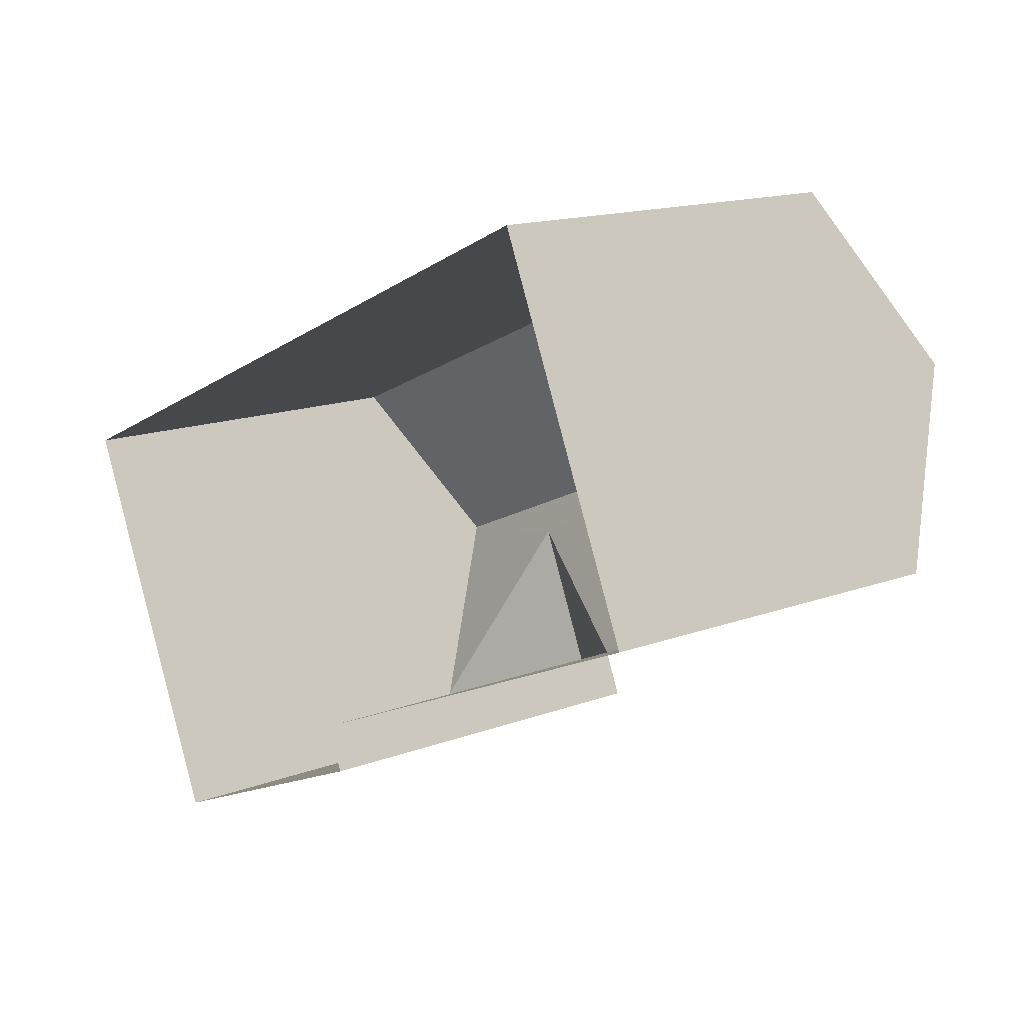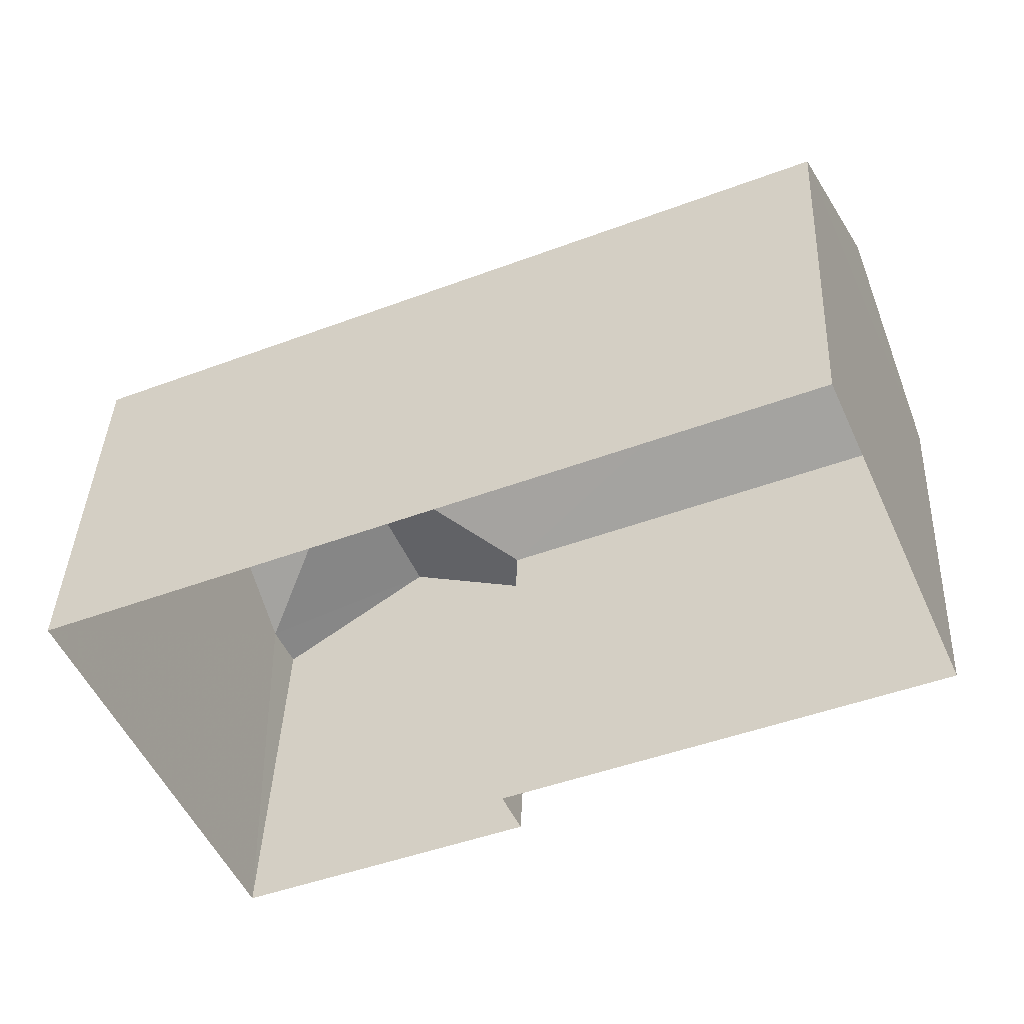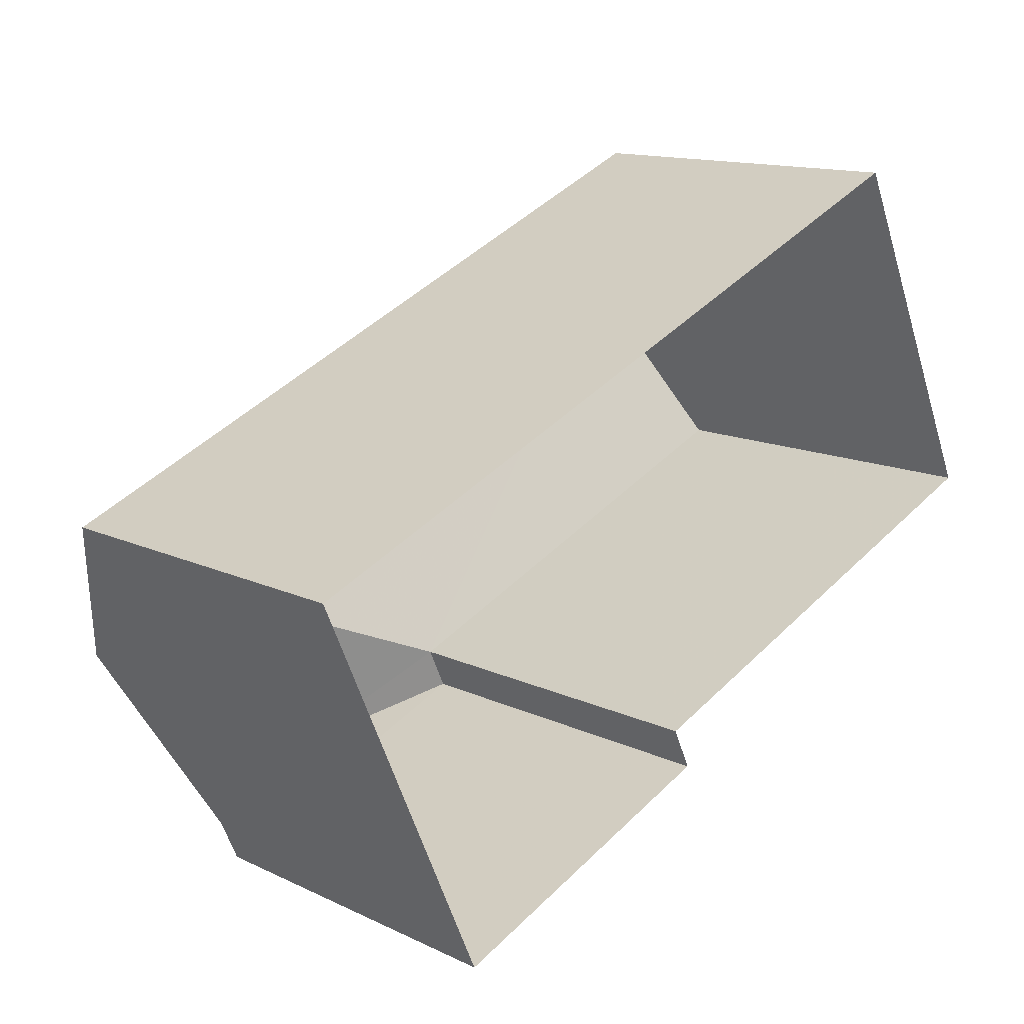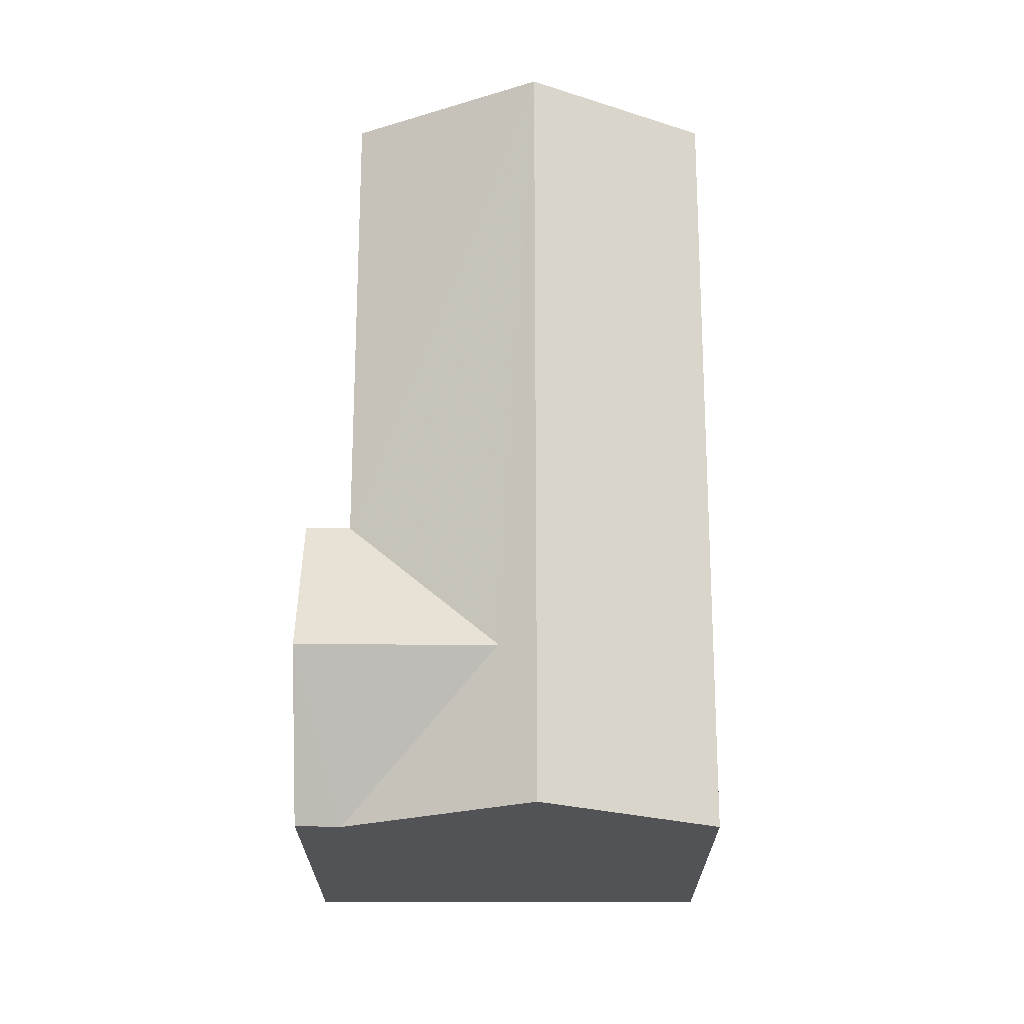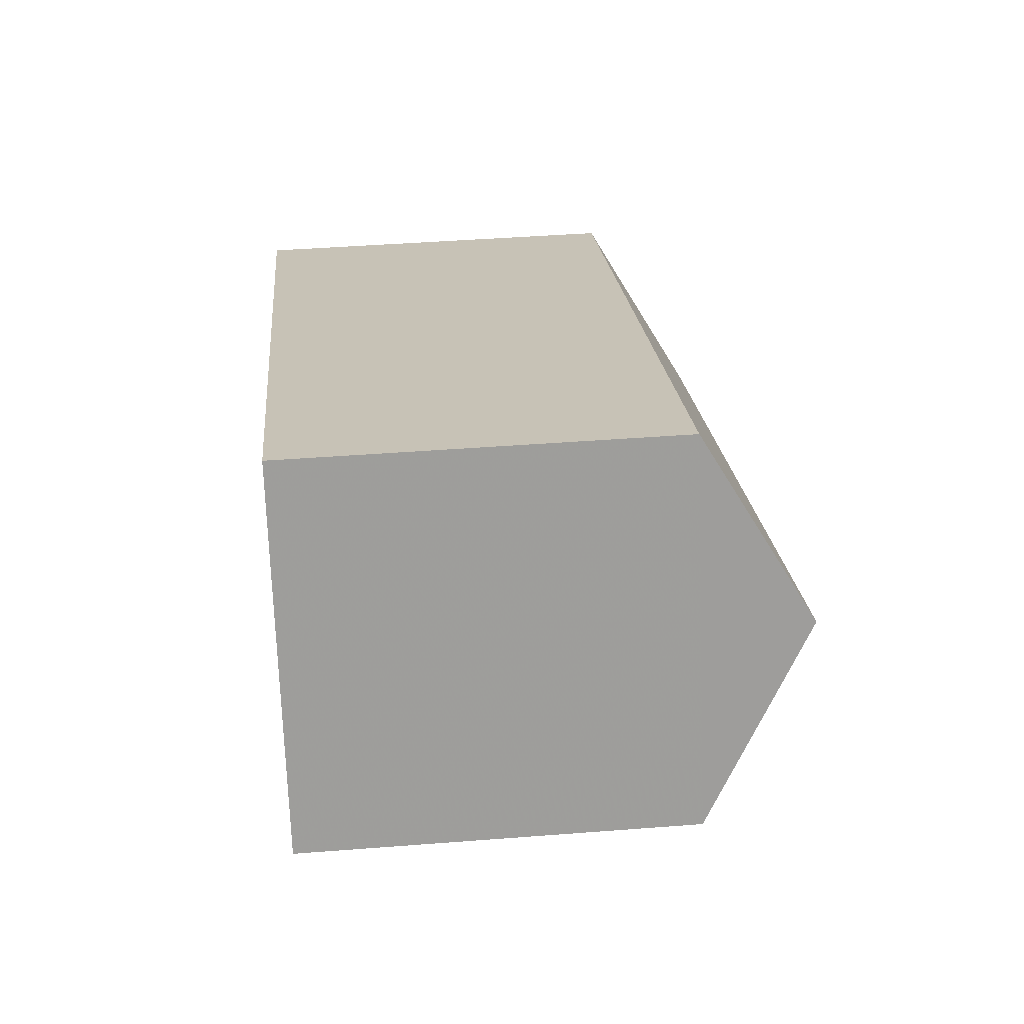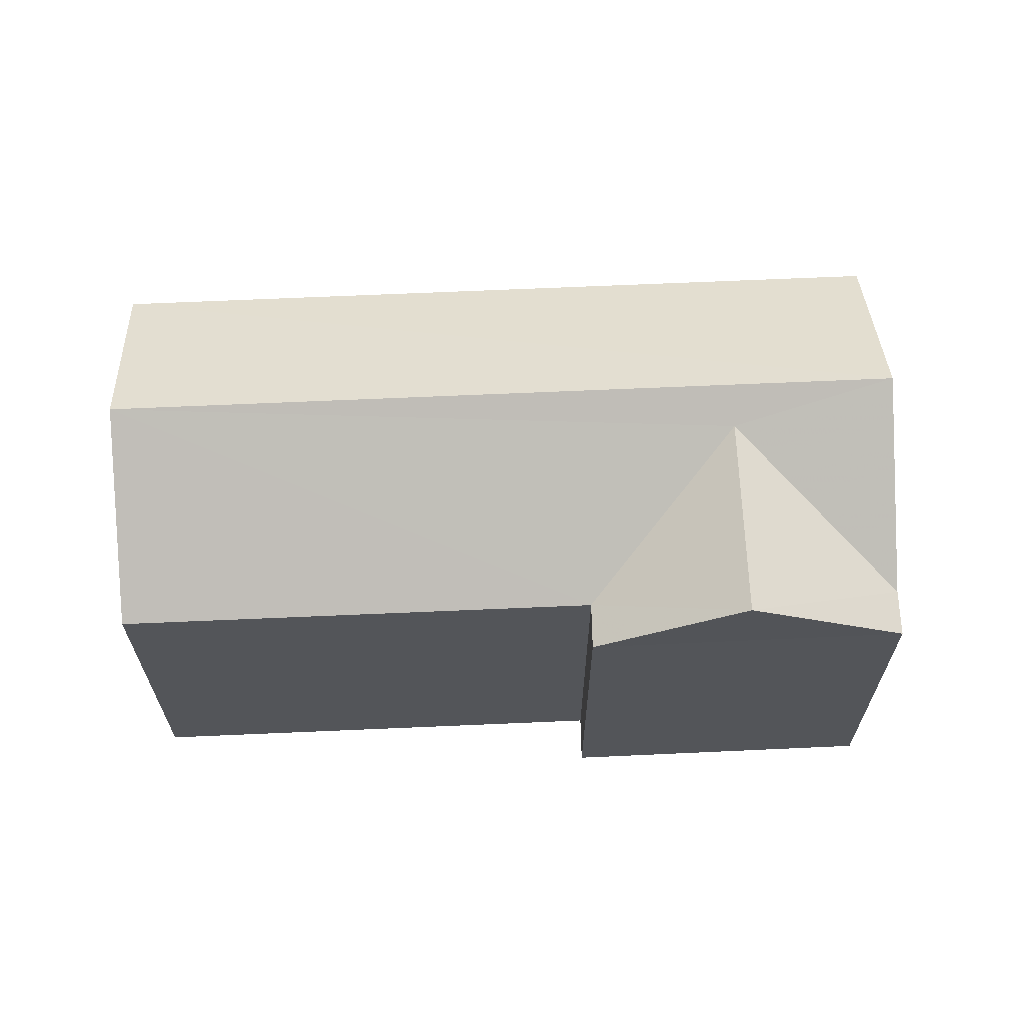
<metadata>
{"format":"obj","ext":"obj","renderer":"f3d","projection":"perspective","resolution":1024,"background":"white","views":[{"elev":14.9,"azim":-128.8,"up":"+Y"},{"elev":39.7,"azim":-177.5,"up":"+Y"},{"elev":13.3,"azim":137.0,"up":"+Y"},{"elev":68.2,"azim":66.3,"up":"+Z"},{"elev":43.3,"azim":-95.2,"up":"+Y"},{"elev":65.9,"azim":-26.3,"up":"+Z"}]}
</metadata>
<code>
v -2.196e+05 -1.247e+05 13.91
v -2.196e+05 -1.247e+05 13.91
v -2.196e+05 -1.247e+05 13.91
v -2.196e+05 -1.247e+05 13.91
v -2.196e+05 -1.247e+05 13.91
v -2.196e+05 -1.247e+05 13.91
v -2.196e+05 -1.247e+05 19.81
v -2.196e+05 -1.247e+05 21.44
v -2.196e+05 -1.247e+05 19.81
v -2.196e+05 -1.247e+05 19.81
v -2.196e+05 -1.247e+05 21.44
v -2.196e+05 -1.247e+05 21.13
v -2.196e+05 -1.247e+05 19.81
v -2.196e+05 -1.247e+05 21.13
v -2.196e+05 -1.247e+05 19.81
v -2.196e+05 -1.247e+05 19.81
v -2.196e+05 -1.247e+05 19.81
f 1 2 3
f 3 4 1
f 5 2 1
f 6 5 1
f 7 8 9
f 10 11 12
f 7 12 8
f 12 11 8
f 7 13 14
f 12 7 14
f 10 14 15
f 10 12 14
f 11 16 17
f 8 11 17
f 16 2 5
f 17 16 5
f 16 10 2
f 2 10 3
f 11 10 16
f 3 10 15
f 13 4 15
f 13 15 14
f 4 3 15
f 5 6 17
f 17 9 8
f 17 6 9
f 7 1 4
f 13 7 4
f 1 7 9
f 6 1 9

</code>
